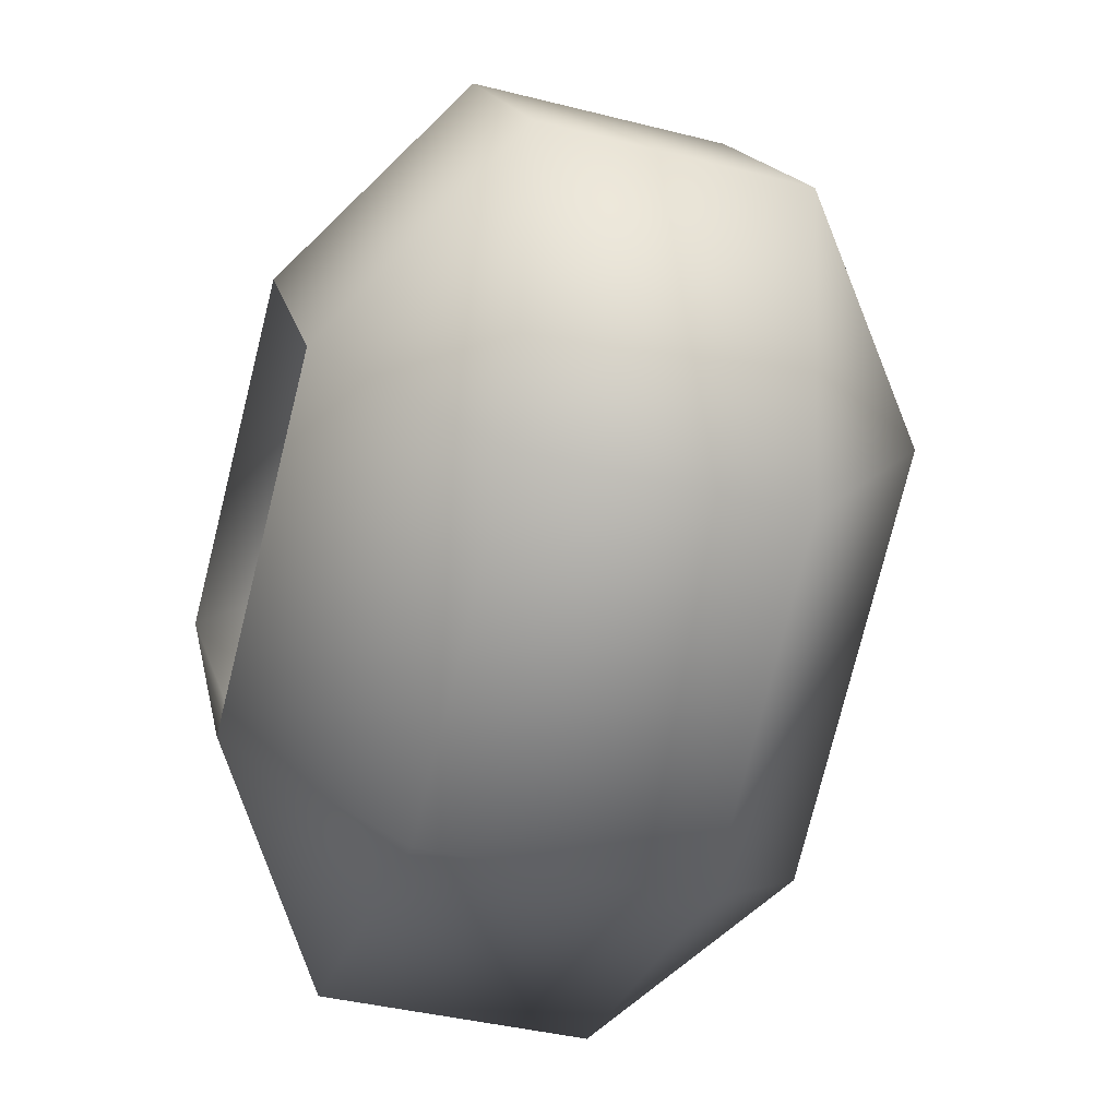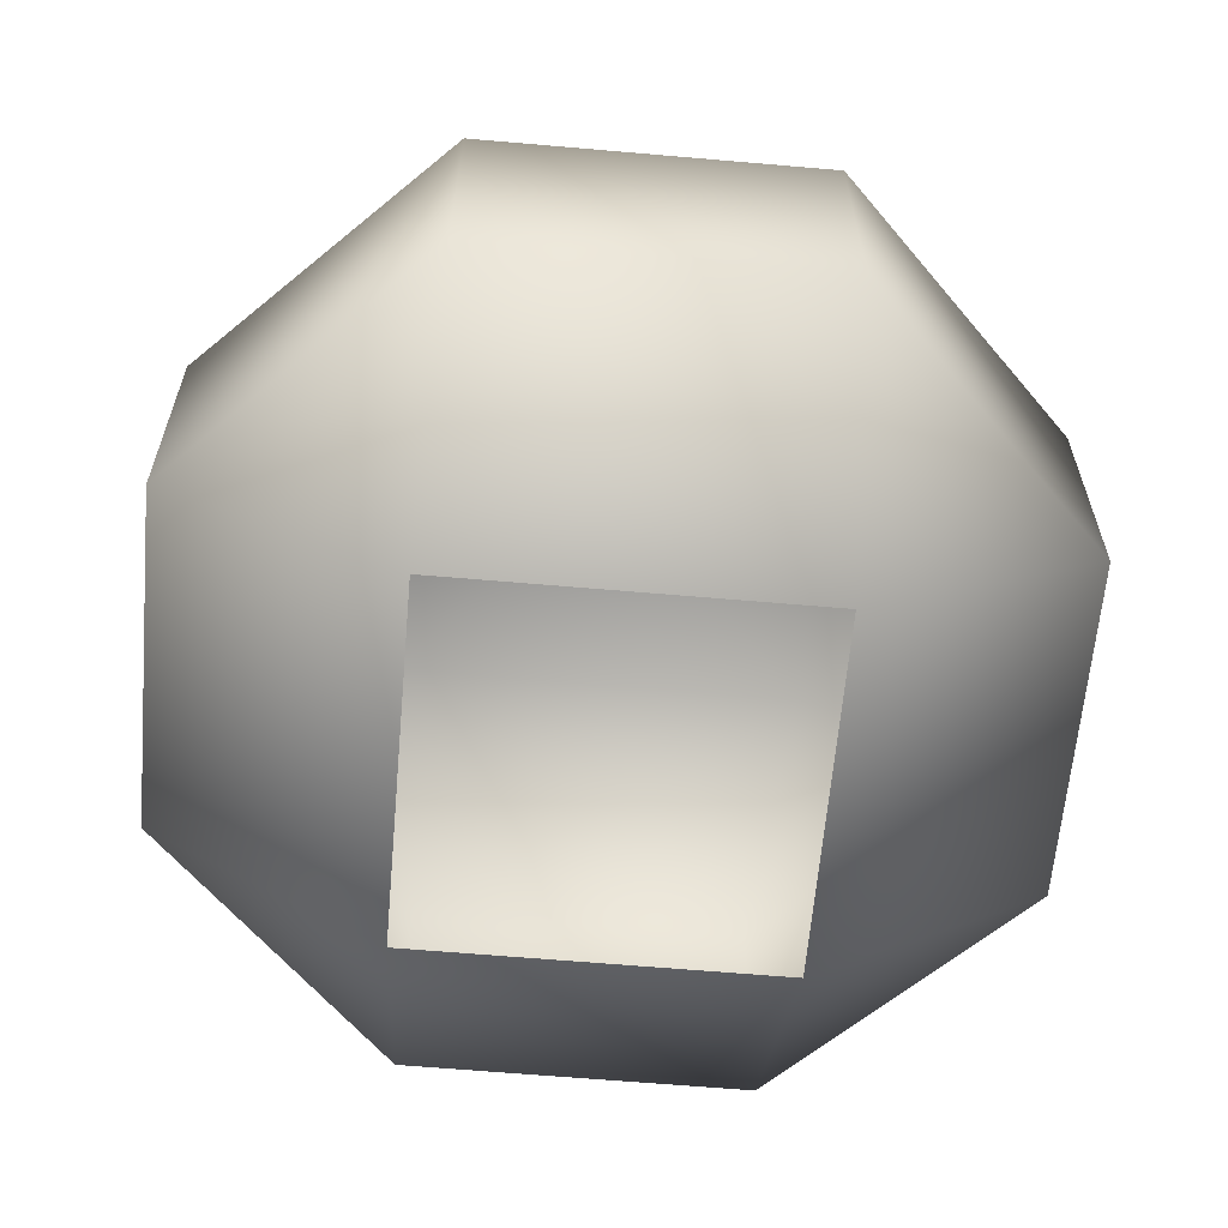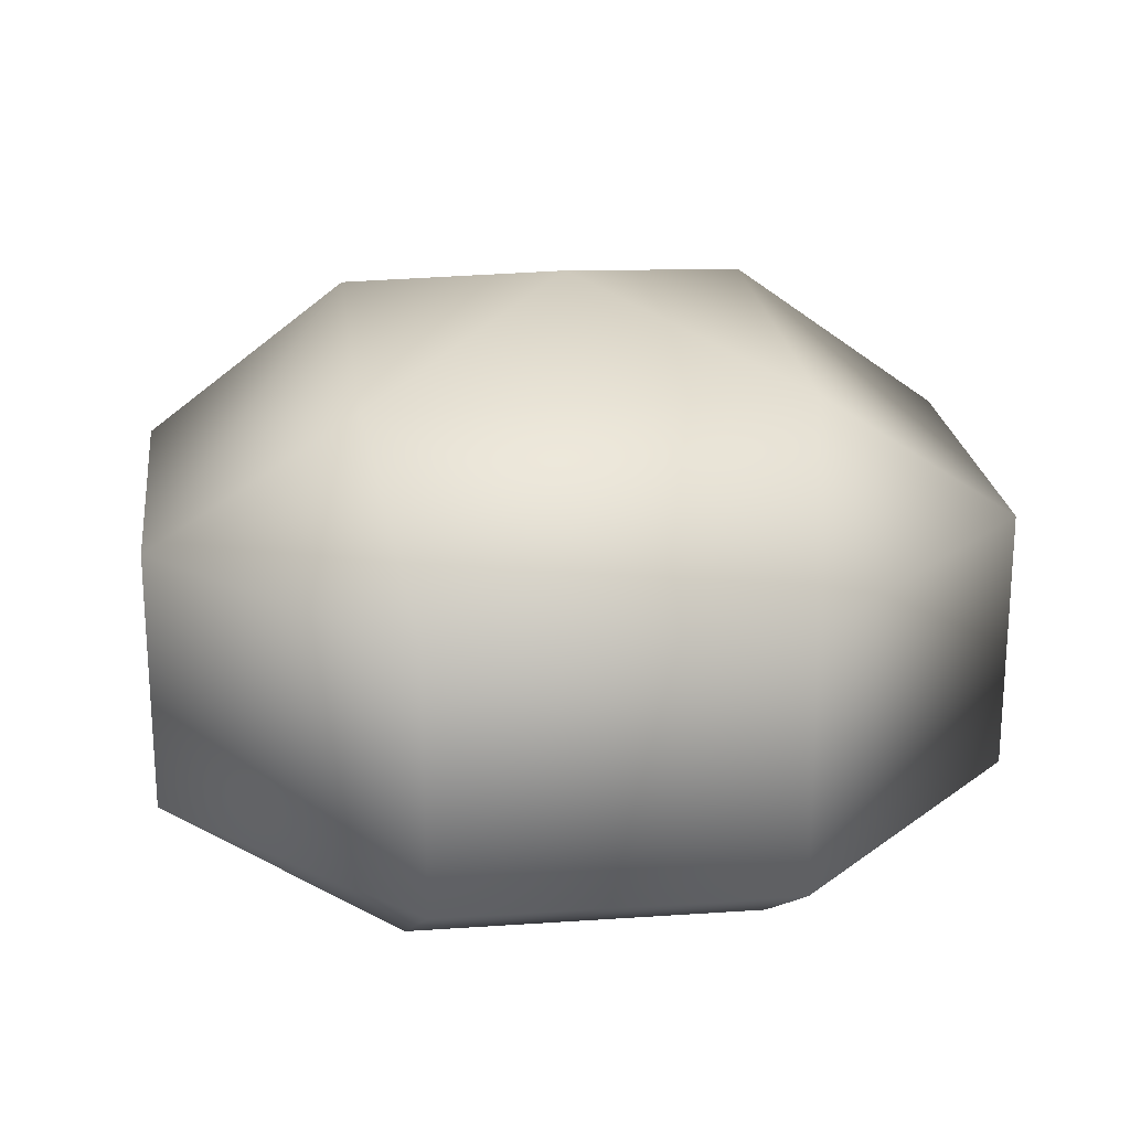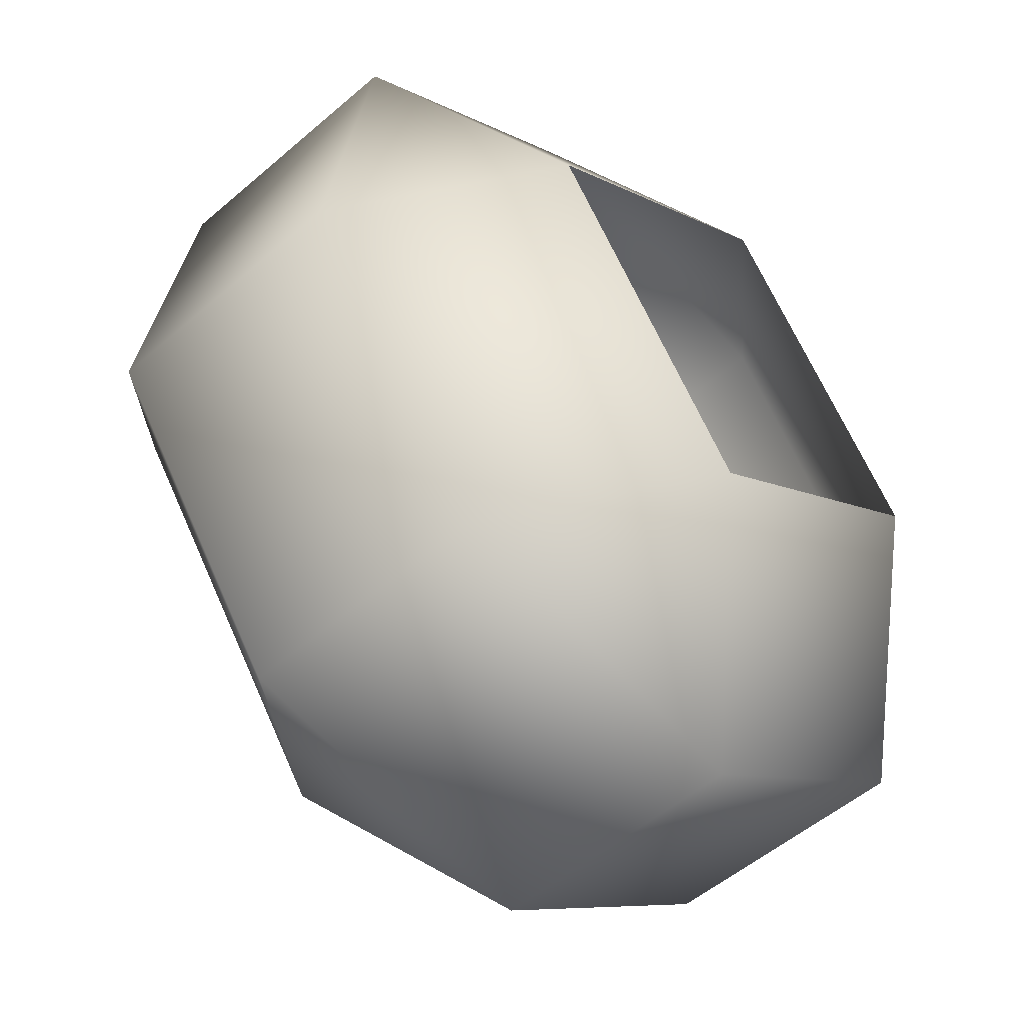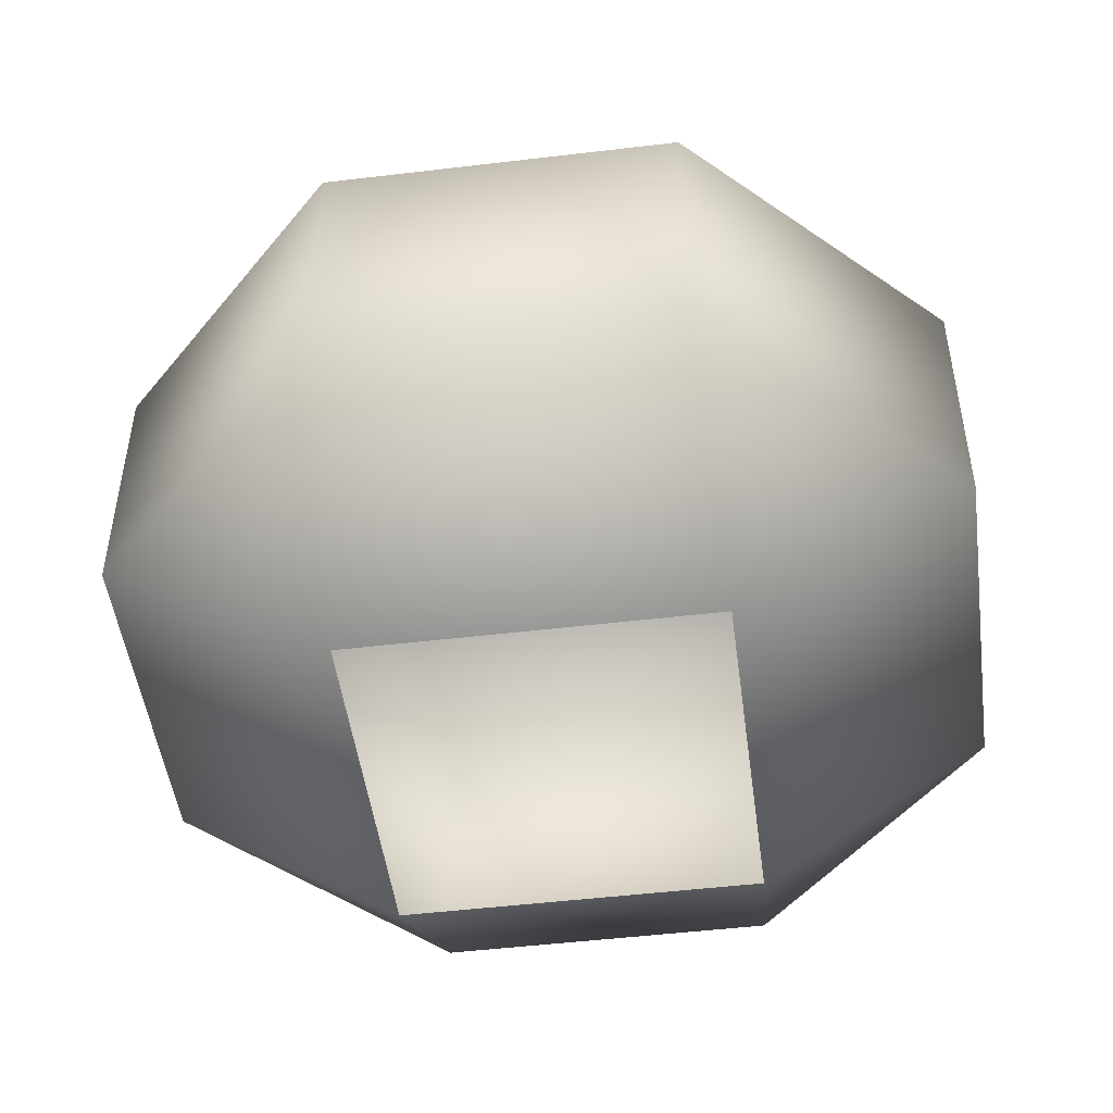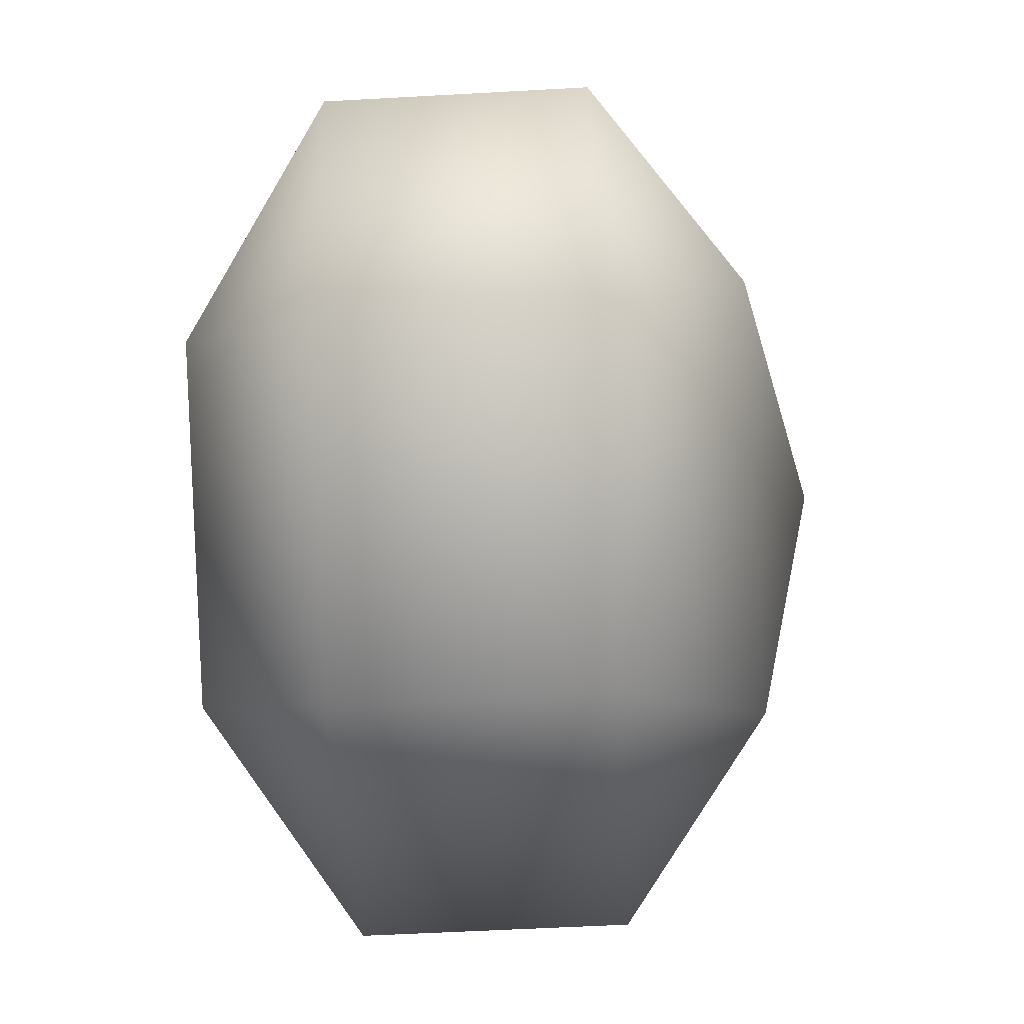
<metadata>
{"format":"obj","ext":"obj","renderer":"f3d","projection":"perspective","resolution":1024,"background":"white","views":[{"elev":-39.7,"azim":72.5,"up":"+Z"},{"elev":-62.6,"azim":138.5,"up":"+Y"},{"elev":22.4,"azim":136.8,"up":"+Y"},{"elev":-52.8,"azim":-47.3,"up":"+Z"},{"elev":-49.1,"azim":61.1,"up":"+Y"},{"elev":-54.3,"azim":93.4,"up":"+Z"}]}
</metadata>
<code>
v -0.0409 0.03765 -0.2722
v -0.2486 0.1964 -0.4129
v -0.2722 0.03765 0.0409
v -0.4678 0.1964 -0.1162
v -0.4129 0.1964 0.2486
v 0.0409 0.03765 0.2722
v -0.1162 0.1964 0.4678
v 0.2486 0.1964 0.4129
v 0.2722 0.03765 -0.0409
v -0.2486 0.4778 -0.4129
v -0.4678 0.4778 -0.1162
v -0.4129 0.4778 0.2486
v -0.1162 0.4778 0.4678
v 0.2486 0.4778 0.4129
v 0.4678 0.1964 0.1162
v 0.2722 0.03765 -0.0409
v 0.4129 0.1964 -0.2486
v 0.4678 0.4778 0.1162
v 0.4129 0.4778 -0.2486
v 0.1162 0.1964 -0.4678
v -0.0409 0.03765 -0.2722
v 0.2722 0.03765 -0.0409
v -0.2486 0.1964 -0.4129
v 0.1162 0.4778 -0.4678
v -0.2486 0.4778 -0.4129
v -0.04743 0.6314 -0.3156
v -0.3156 0.6314 0.04743
v 0.04743 0.6314 0.3156
v 0.04743 0.6314 0.3156
v 0.3156 0.6314 -0.04743
v -0.04743 0.6314 -0.3156
v 0 0.7015 0
v 0 0.7015 0
g cabbage_base_739_50
f 1 3 2
f 2 3 4
f 3 5 4
f 3 6 5
f 5 6 7
f 6 8 7
f 6 9 8
f 2 4 10
f 10 4 11
f 4 5 11
f 11 5 12
f 5 7 12
f 12 7 13
f 7 8 13
f 13 8 14
f 8 15 14
f 8 16 15
f 9 17 15
f 14 15 18
f 15 17 18
f 18 17 19
f 17 20 19
f 17 21 20
f 22 21 17
f 21 23 20
f 19 20 24
f 20 23 24
f 24 23 25
f 10 11 26
f 26 11 27
f 11 12 27
f 12 13 27
f 27 13 28
f 13 14 28
f 14 18 29
f 29 18 30
f 18 19 30
f 19 24 30
f 30 24 31
f 24 25 31
f 26 27 32
f 27 28 32
f 29 30 33
f 30 31 33

</code>
